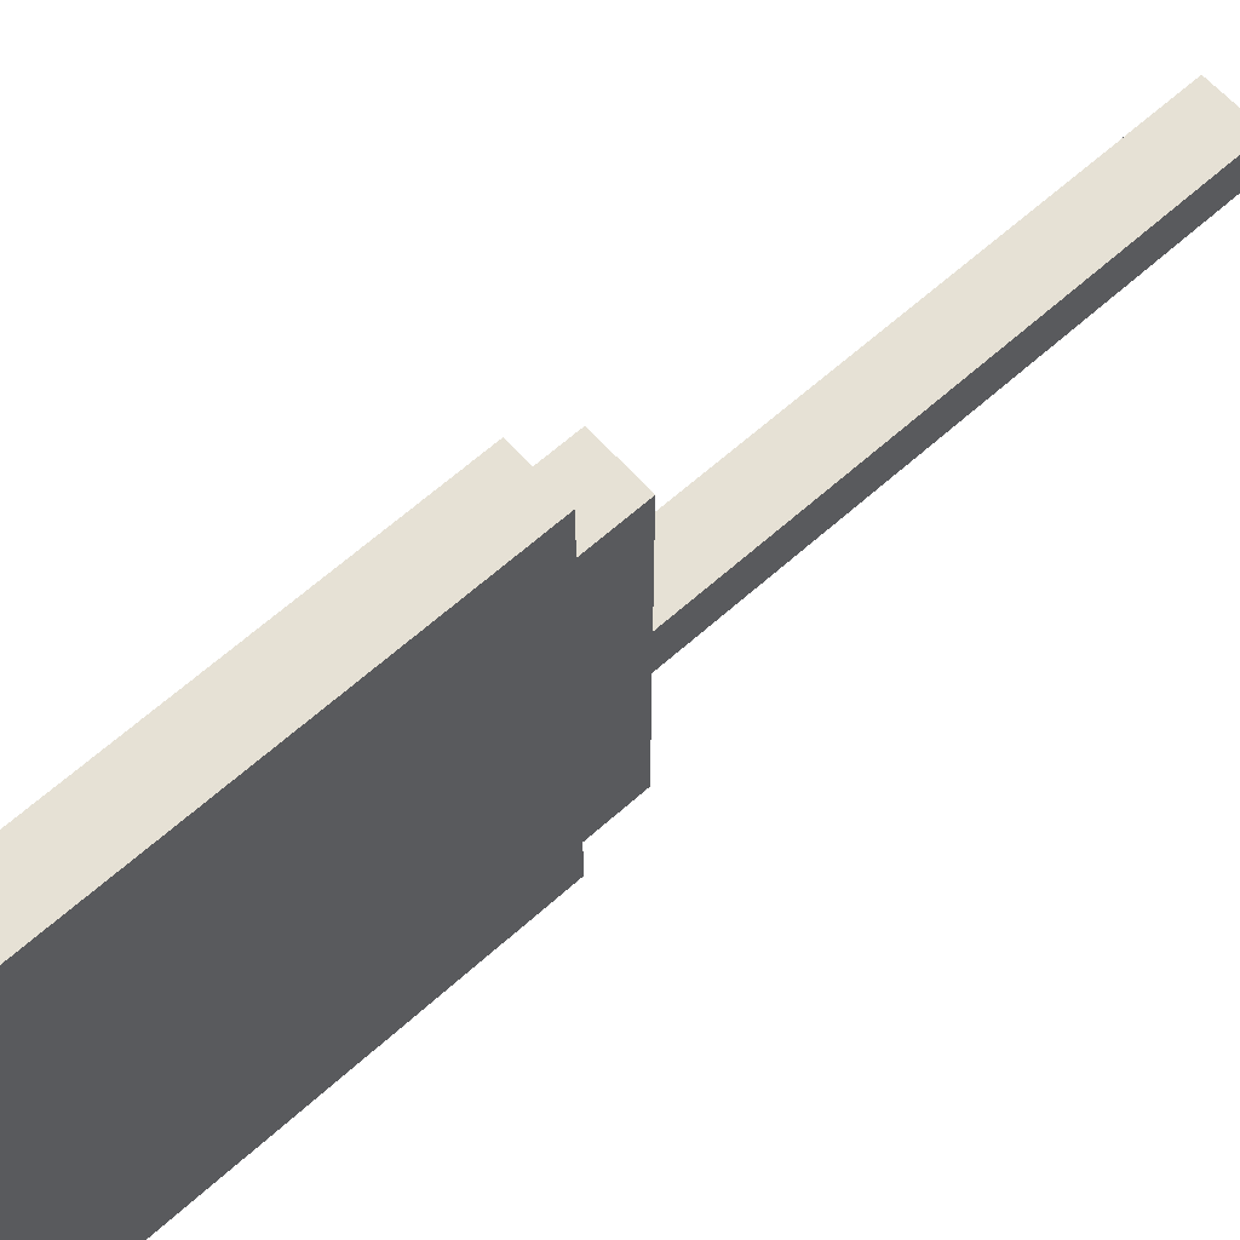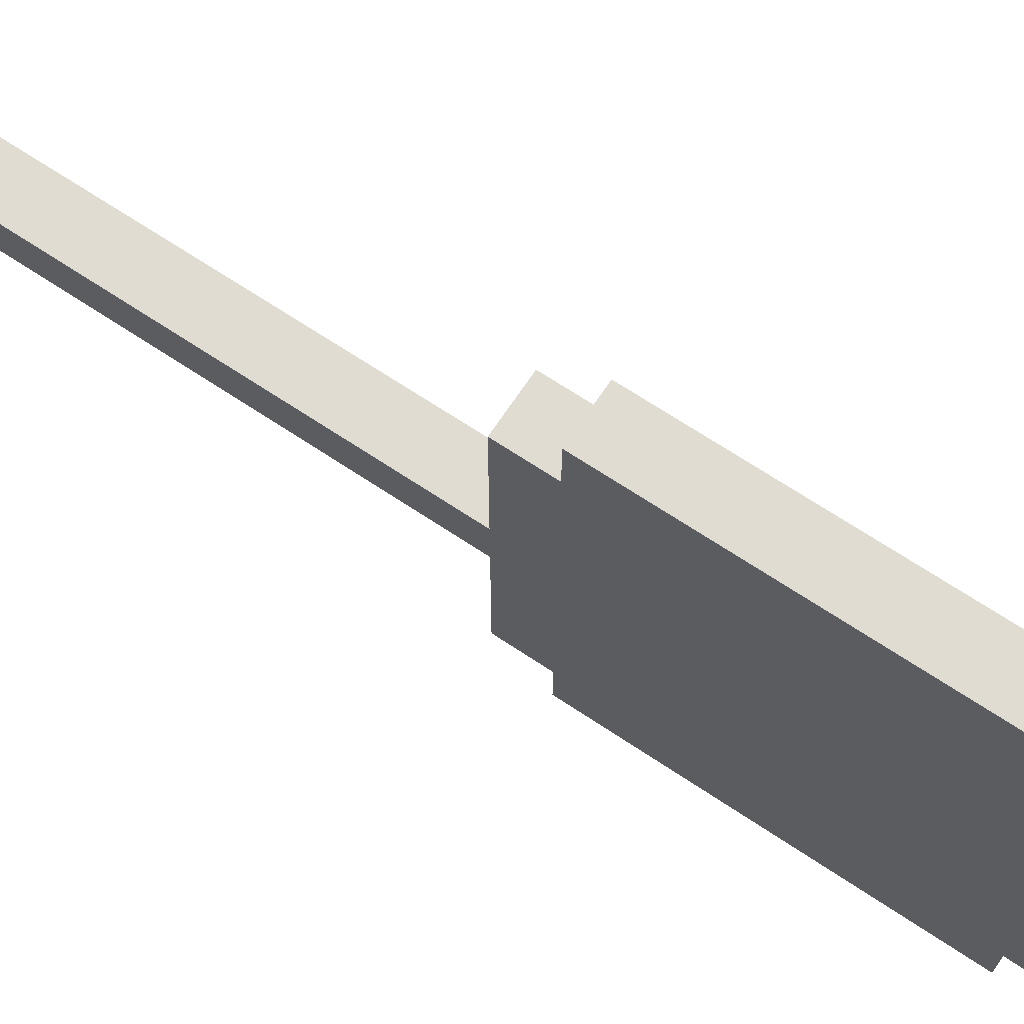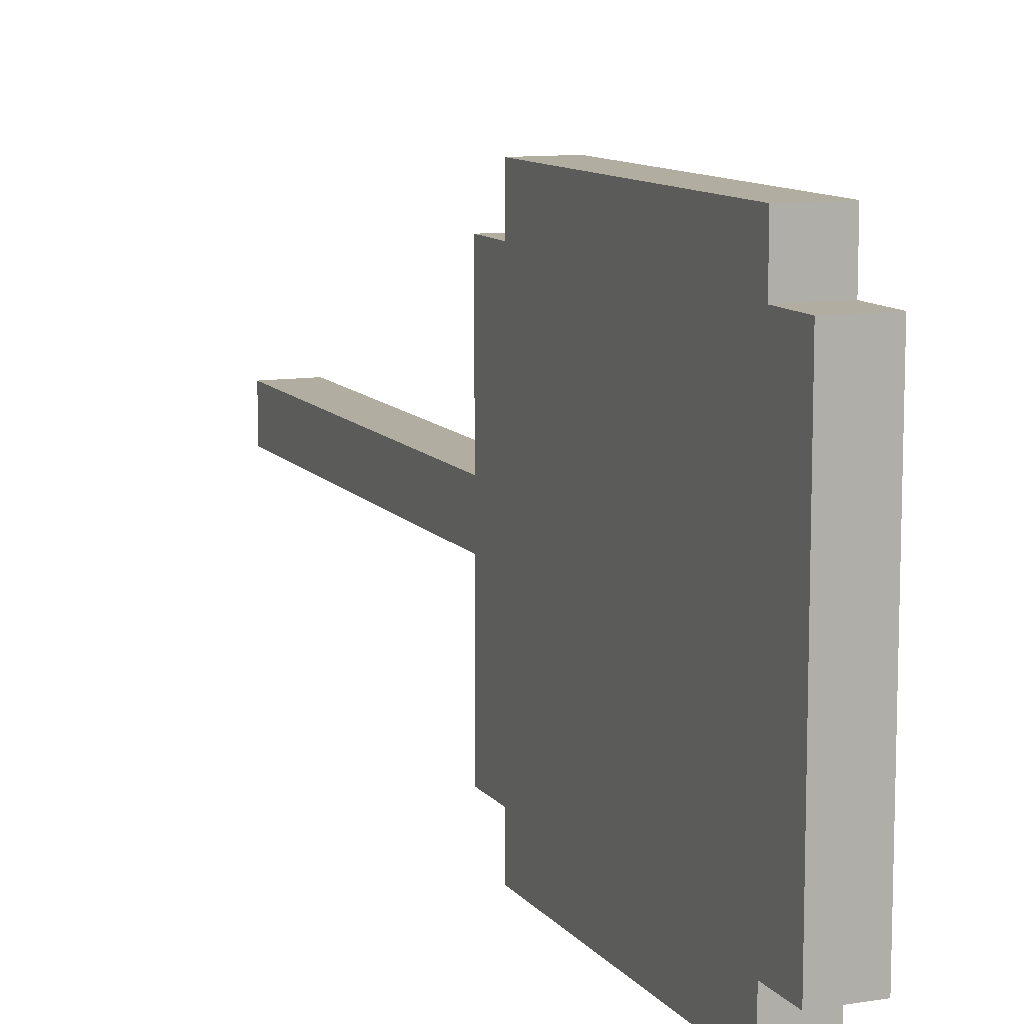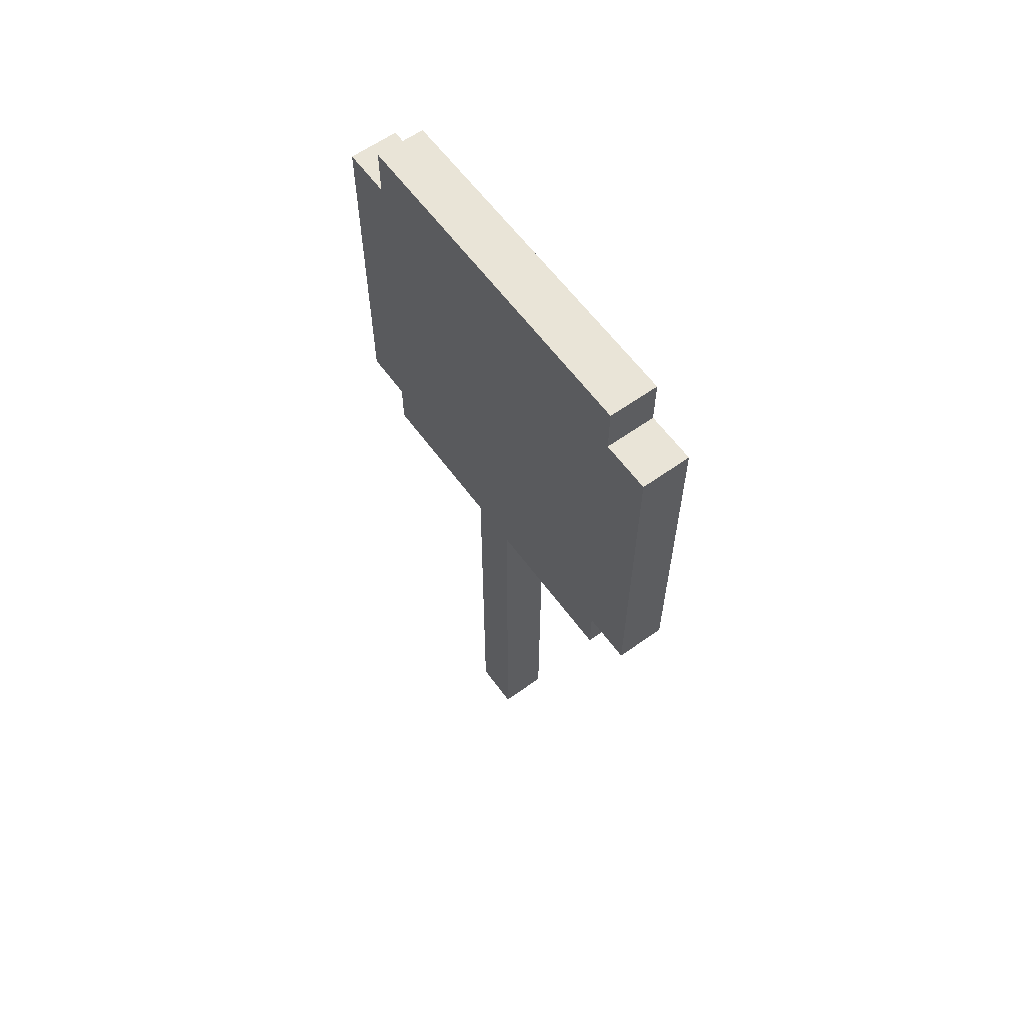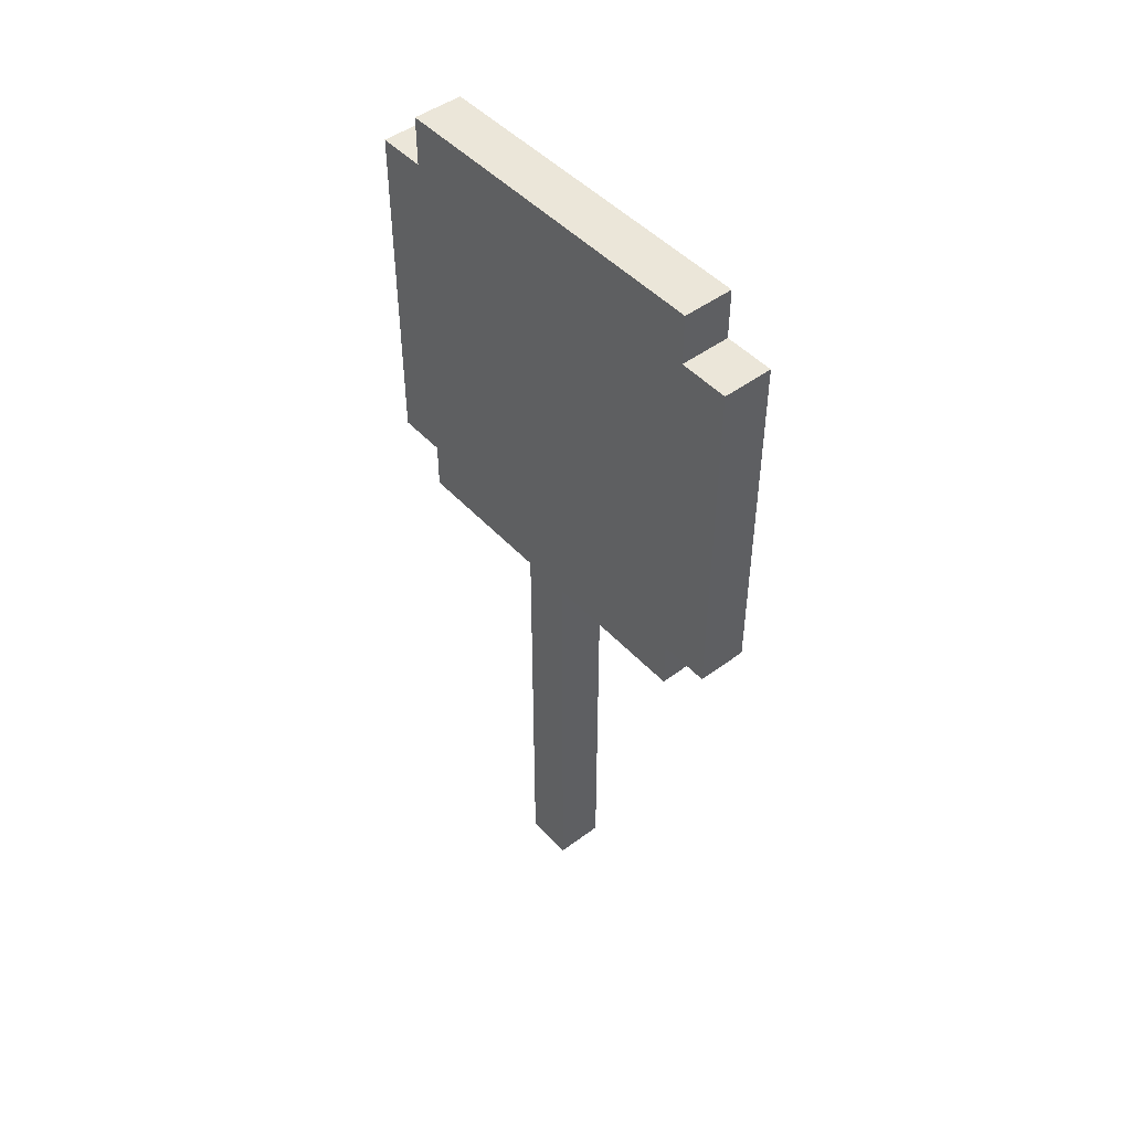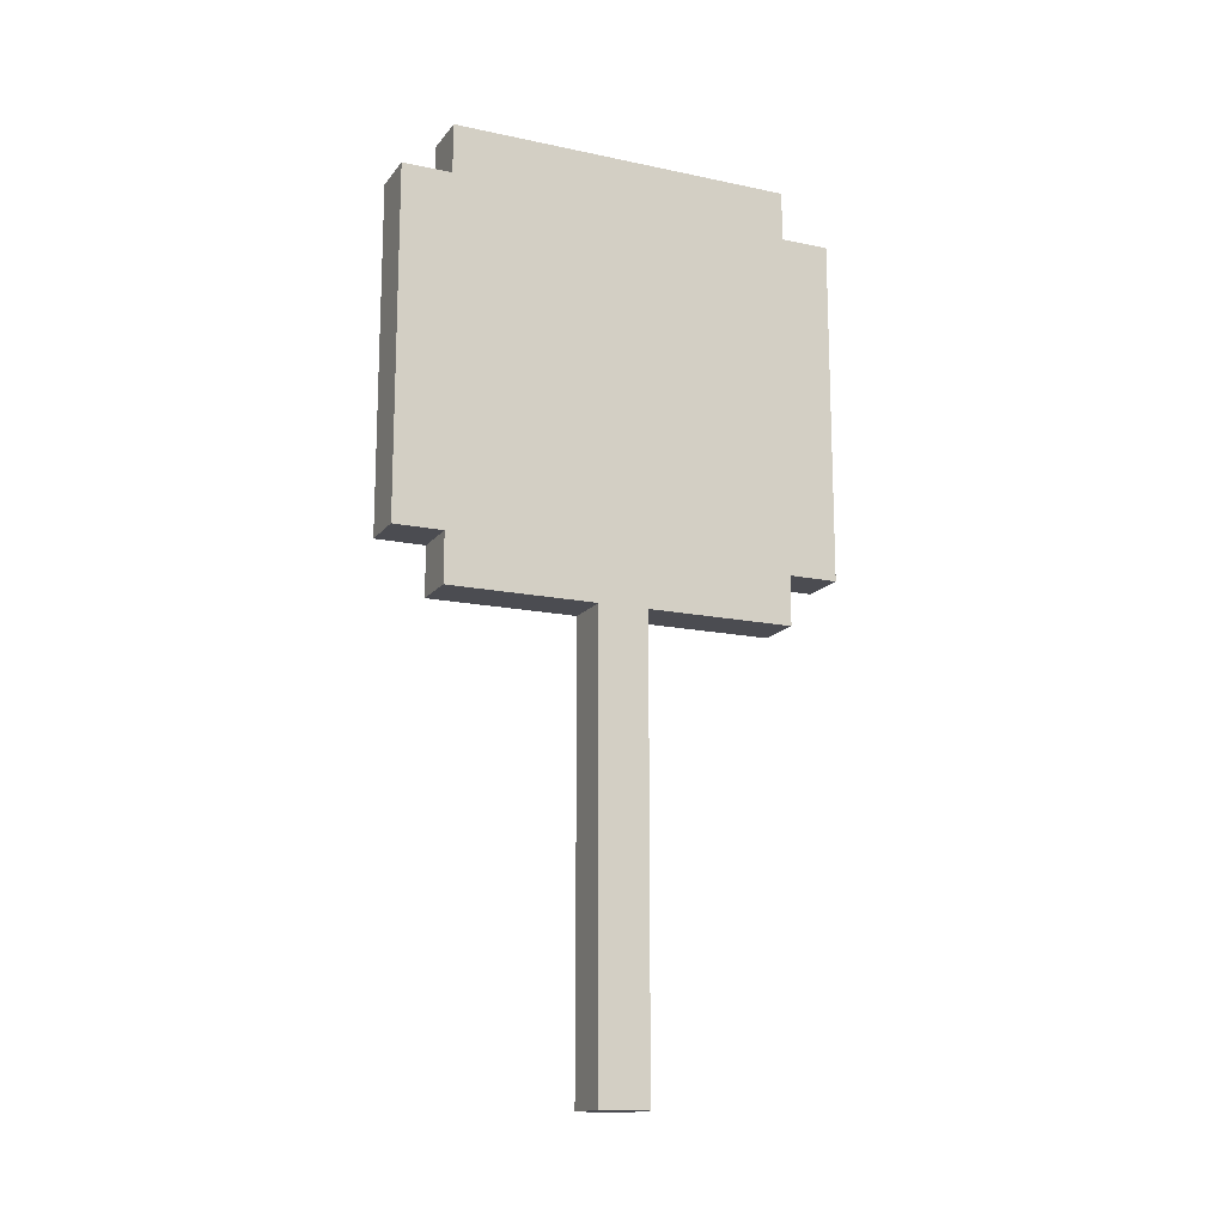
<metadata>
{"format":"obj","ext":"obj","renderer":"f3d","projection":"perspective","resolution":1024,"background":"white","views":[{"elev":64.3,"azim":-131.9,"up":"+Z"},{"elev":69.1,"azim":123.6,"up":"+Z"},{"elev":10.5,"azim":158.0,"up":"+Z"},{"elev":61.1,"azim":-36.1,"up":"+Y"},{"elev":47.3,"azim":-40.0,"up":"+Y"},{"elev":-15.3,"azim":-114.2,"up":"+Y"}]}
</metadata>
<code>
v -0.5 0 0.5
v -0.5 0 -0.5
v -0.5 9 3.5
v -0.5 9 0.5
v -0.5 9 -0.5
v -0.5 9 -3.5
v -0.5 10 4.5
v -0.5 10 3.5
v -0.5 10 -3.5
v -0.5 10 -4.5
v -0.5 11 1.5
v -0.5 11 -1.5
v -0.5 12 1.5
v -0.5 12 0.5
v -0.5 12 -0.5
v -0.5 12 -1.5
v -0.5 14 1.5
v -0.5 14 0.5
v -0.5 15 1.5
v -0.5 15 0.5
v -0.5 16 0.5
v -0.5 16 -0.5
v -0.5 17 4.5
v -0.5 17 3.5
v -0.5 17 -3.5
v -0.5 17 -4.5
v -0.5 18 3.5
v -0.5 18 -3.5
v 0.5 0 0.5
v 0.5 0 -0.5
v 0.5 9 3.5
v 0.5 9 0.5
v 0.5 9 -0.5
v 0.5 9 -3.5
v 0.5 10 4.5
v 0.5 10 3.5
v 0.5 10 -3.5
v 0.5 10 -4.5
v 0.5 11 1.5
v 0.5 11 -1.5
v 0.5 12 1.5
v 0.5 12 0.5
v 0.5 12 -0.5
v 0.5 12 -1.5
v 0.5 14 1.5
v 0.5 14 0.5
v 0.5 15 1.5
v 0.5 15 0.5
v 0.5 16 0.5
v 0.5 16 -0.5
v 0.5 17 4.5
v 0.5 17 3.5
v 0.5 17 -3.5
v 0.5 17 -4.5
v 0.5 18 3.5
v 0.5 18 -3.5
v -0.5 10 4.5
v -0.5 17 4.5
v 0.5 10 4.5
v 0.5 17 4.5
v -0.5 9 3.5
v -0.5 10 3.5
v -0.5 17 3.5
v -0.5 18 3.5
v 0.5 9 3.5
v 0.5 10 3.5
v 0.5 17 3.5
v 0.5 18 3.5
v -0.5 0 0.5
v -0.5 9 0.5
v 0.5 0 0.5
v 0.5 9 0.5
v -0.5 0 -0.5
v -0.5 9 -0.5
v 0.5 0 -0.5
v 0.5 9 -0.5
v -0.5 9 -3.5
v -0.5 10 -3.5
v -0.5 17 -3.5
v -0.5 18 -3.5
v 0.5 9 -3.5
v 0.5 10 -3.5
v 0.5 17 -3.5
v 0.5 18 -3.5
v -0.5 10 -4.5
v -0.5 17 -4.5
v 0.5 10 -4.5
v 0.5 17 -4.5
v -0.5 0 0.5
v 0.5 0 0.5
v -0.5 0 -0.5
v 0.5 0 -0.5
v -0.5 9 3.5
v 0.5 9 3.5
v -0.5 9 0.5
v 0.5 9 0.5
v -0.5 9 -0.5
v 0.5 9 -0.5
v -0.5 9 -3.5
v 0.5 9 -3.5
v -0.5 10 4.5
v 0.5 10 4.5
v -0.5 10 3.5
v 0.5 10 3.5
v -0.5 10 -3.5
v 0.5 10 -3.5
v -0.5 10 -4.5
v 0.5 10 -4.5
v -0.5 17 4.5
v 0.5 17 4.5
v -0.5 17 3.5
v 0.5 17 3.5
v -0.5 17 -3.5
v 0.5 17 -3.5
v -0.5 17 -4.5
v 0.5 17 -4.5
v -0.5 18 3.5
v 0.5 18 3.5
v -0.5 18 -3.5
v 0.5 18 -3.5
f 4 2 1
f 5 2 4
f 8 4 3
f 8 6 5
f 8 5 4
f 9 6 8
f 11 9 8
f 12 9 11
f 13 11 8
f 13 12 11
f 14 12 13
f 15 12 14
f 16 9 12
f 16 12 15
f 17 13 8
f 17 14 13
f 18 15 14
f 18 14 17
f 19 17 8
f 19 18 17
f 20 15 18
f 20 18 19
f 21 20 19
f 21 15 20
f 22 16 15
f 22 15 21
f 23 8 7
f 24 19 8
f 24 8 23
f 24 21 19
f 24 22 21
f 25 16 22
f 25 22 24
f 25 10 9
f 25 9 16
f 26 10 25
f 27 25 24
f 28 25 27
f 29 30 32
f 32 30 33
f 31 32 36
f 33 34 36
f 32 33 36
f 36 34 37
f 36 37 39
f 39 37 40
f 36 39 41
f 39 40 41
f 41 40 42
f 42 40 43
f 40 37 44
f 43 40 44
f 36 41 45
f 41 42 45
f 42 43 46
f 45 42 46
f 36 45 47
f 45 46 47
f 46 43 48
f 47 46 48
f 47 48 49
f 48 43 49
f 43 44 50
f 49 43 50
f 35 36 51
f 36 47 52
f 51 36 52
f 47 49 52
f 49 50 52
f 50 44 53
f 52 50 53
f 37 38 53
f 44 37 53
f 53 38 54
f 52 53 55
f 55 53 56
f 59 58 57
f 60 58 59
f 65 62 61
f 66 62 65
f 67 64 63
f 68 64 67
f 71 70 69
f 72 70 71
f 73 74 75
f 75 74 76
f 77 78 81
f 81 78 82
f 79 80 83
f 83 80 84
f 85 86 87
f 87 86 88
f 91 90 89
f 92 90 91
f 95 94 93
f 96 94 95
f 99 98 97
f 100 98 99
f 103 102 101
f 104 102 103
f 107 106 105
f 108 106 107
f 109 110 111
f 111 110 112
f 113 114 115
f 115 114 116
f 117 118 119
f 119 118 120

</code>
